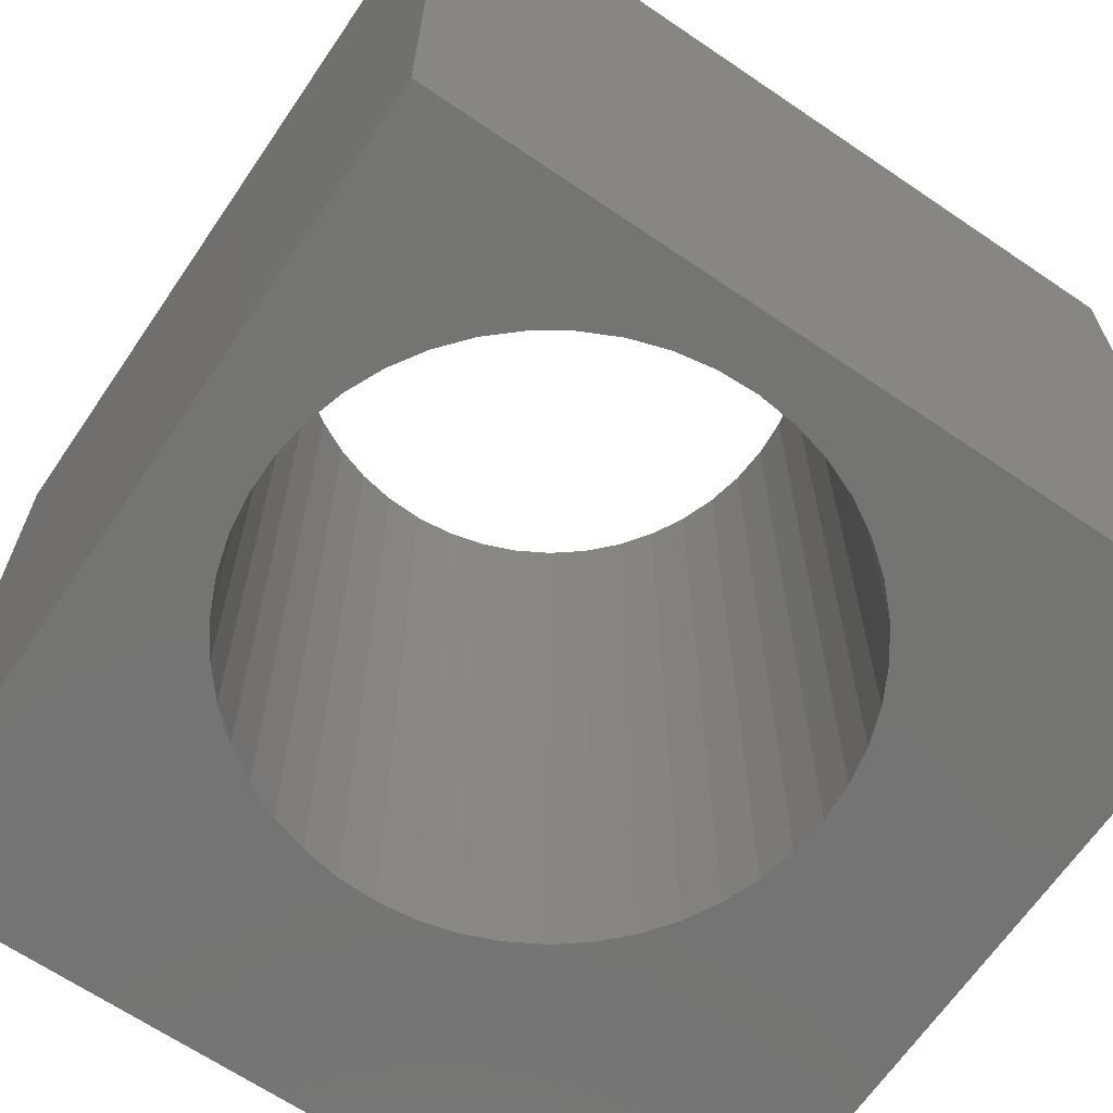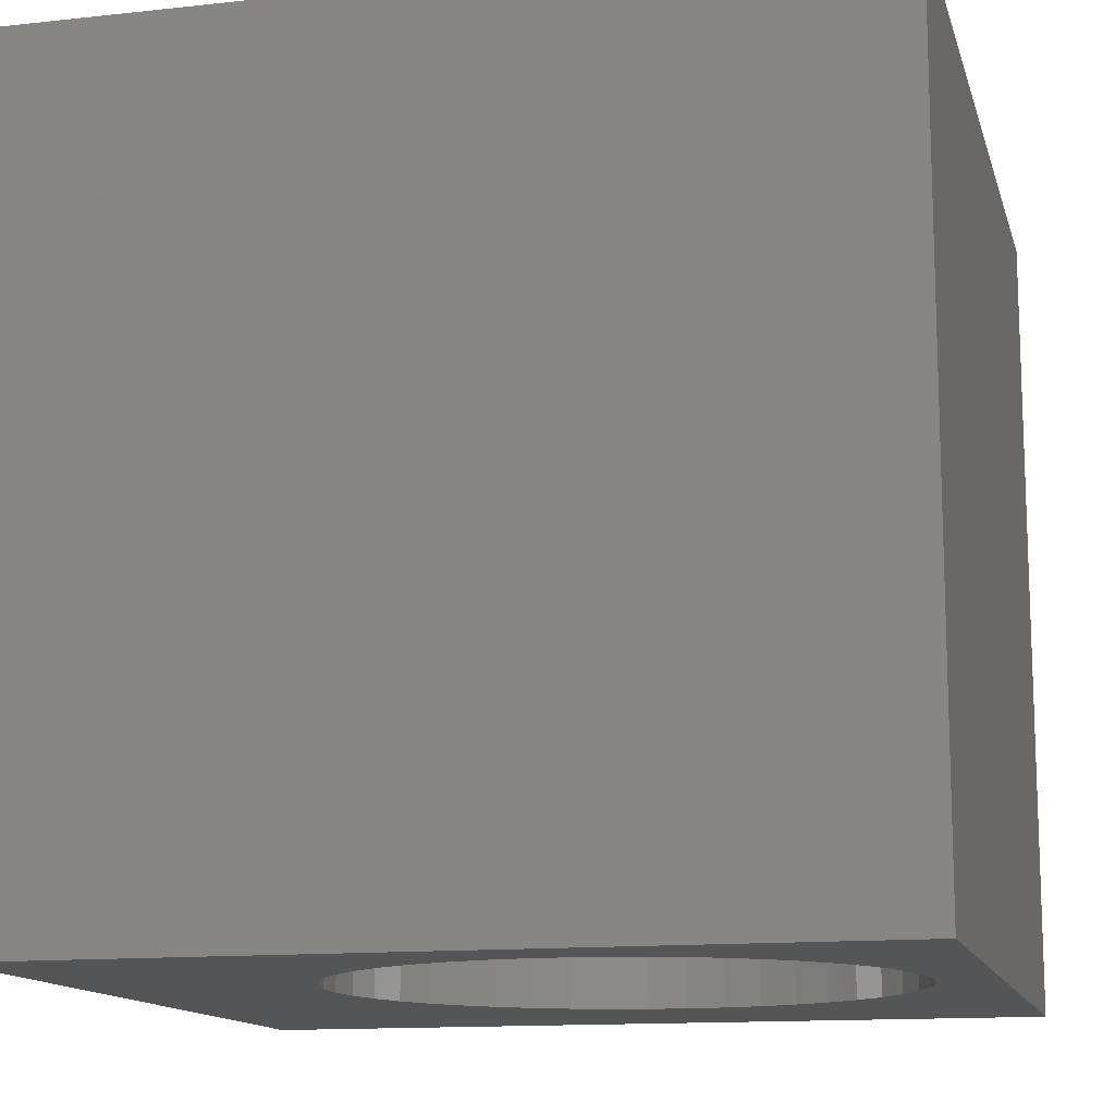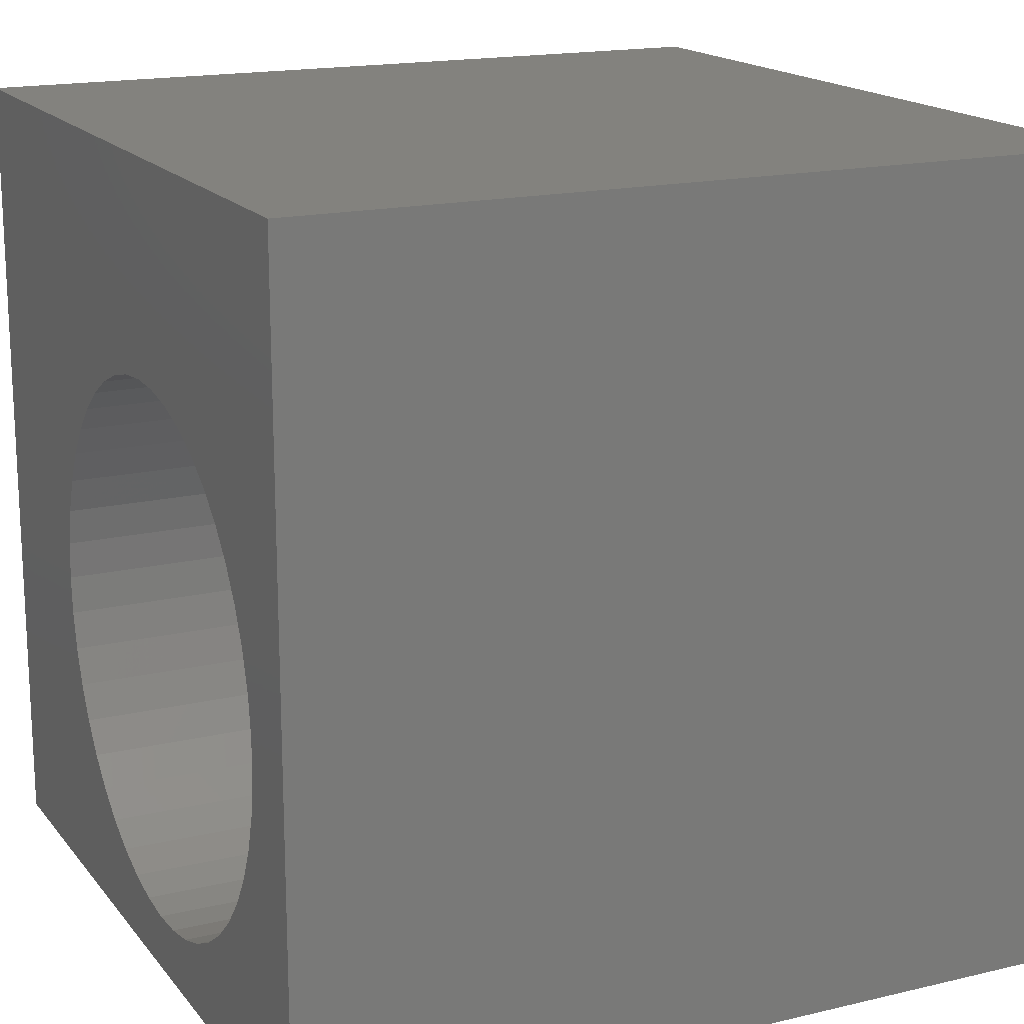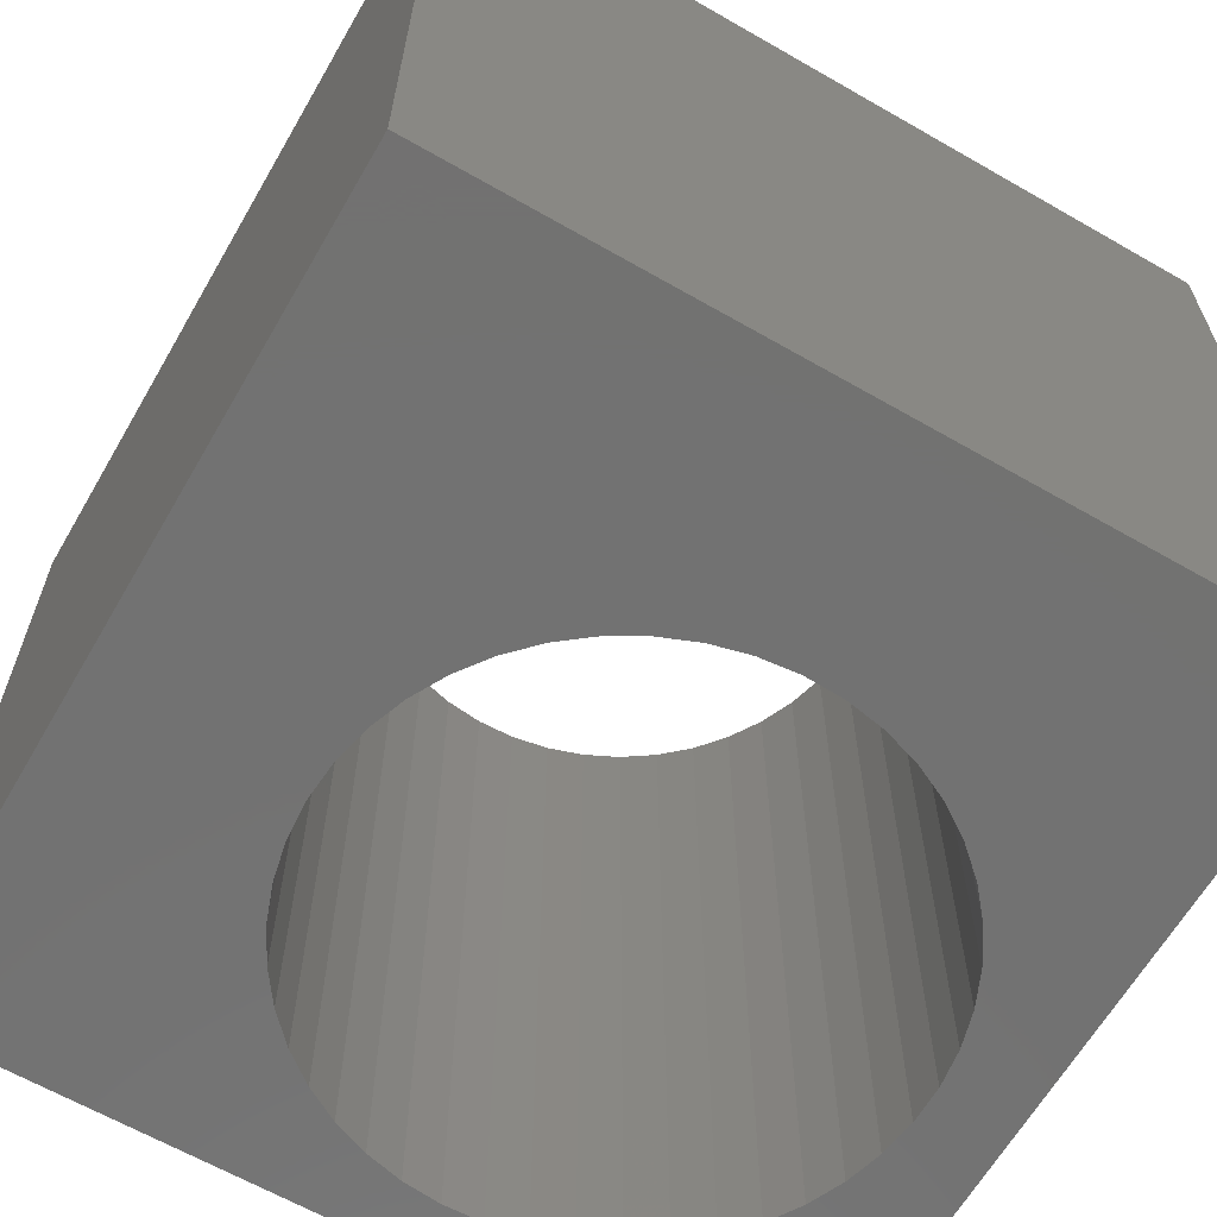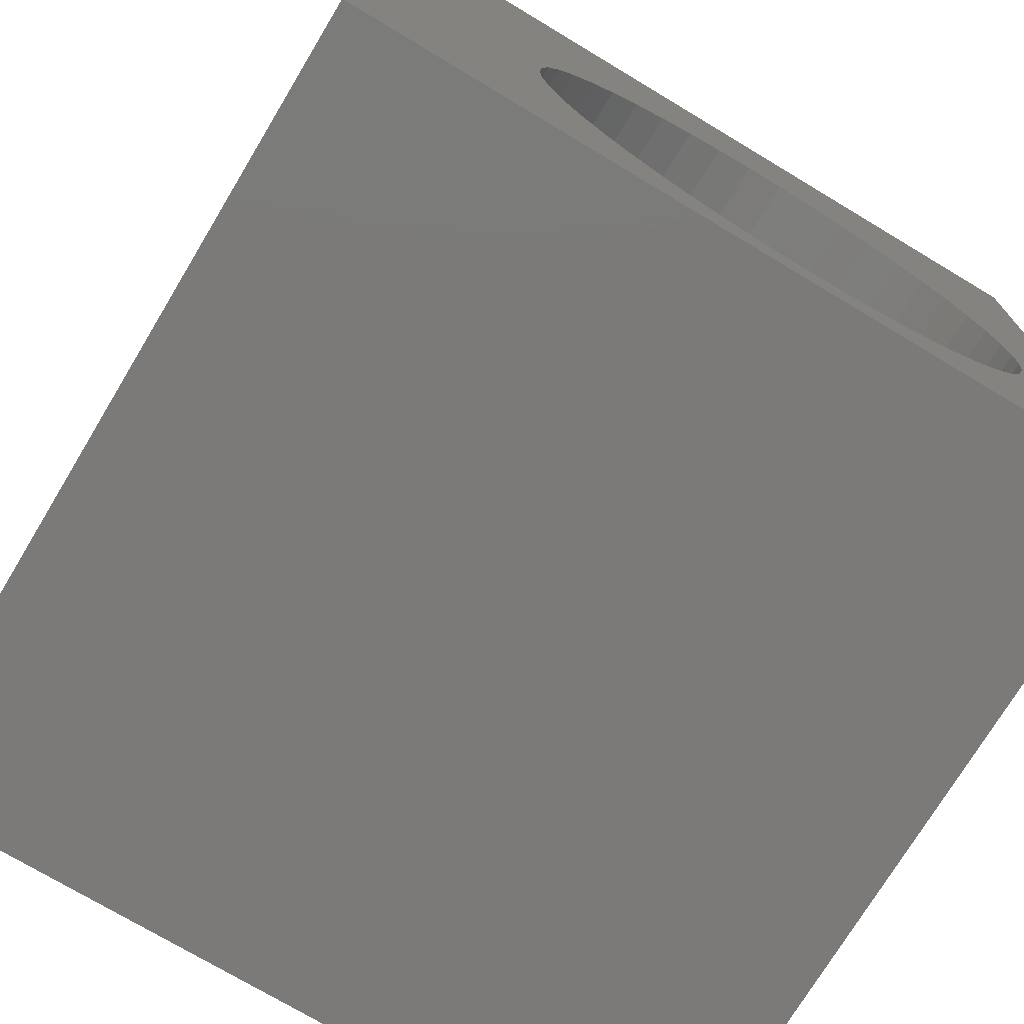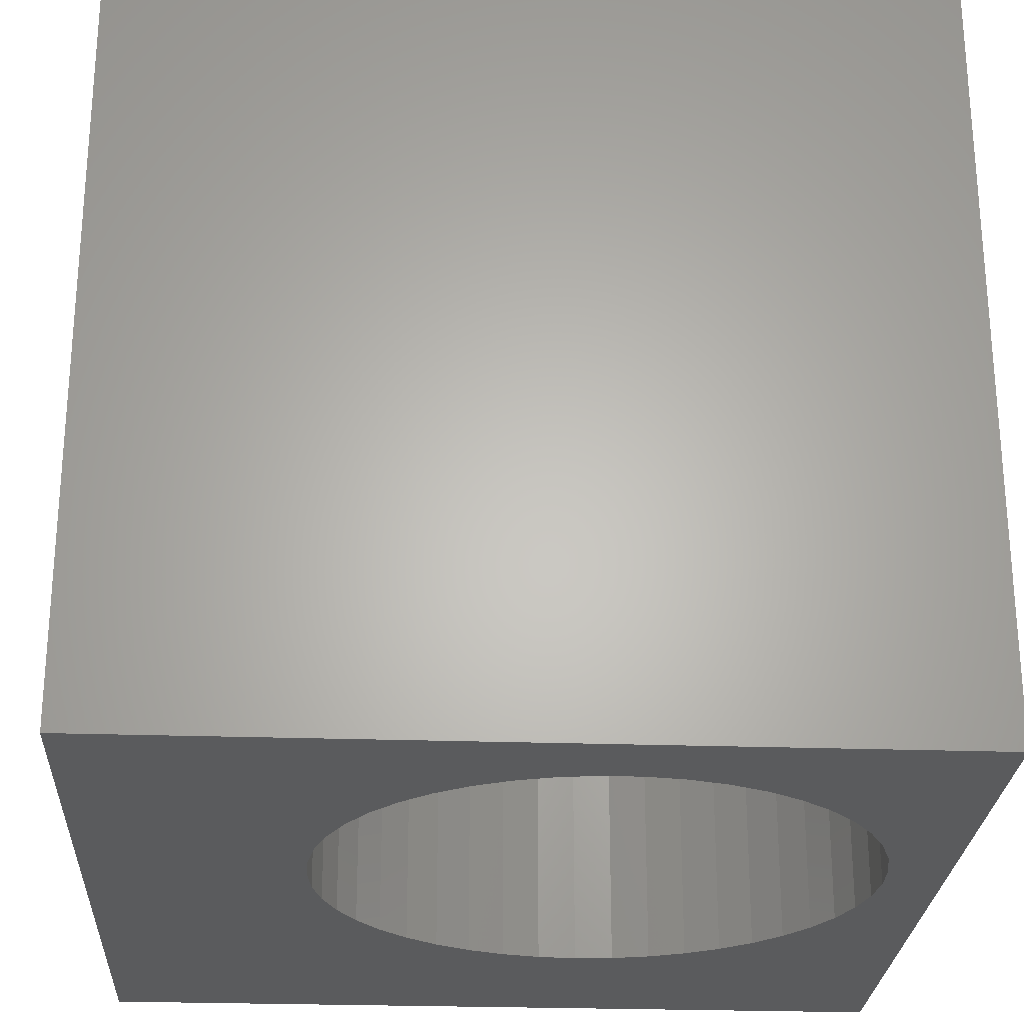
<metadata>
{"format":"stl","ext":"stl","renderer":"f3d","projection":"perspective","resolution":1024,"background":"white","views":[{"elev":-66.1,"azim":-34.3,"up":"+Z"},{"elev":-13.2,"azim":-76.0,"up":"+Z"},{"elev":17.0,"azim":-115.5,"up":"+Y"},{"elev":-64.0,"azim":149.9,"up":"+Z"},{"elev":-73.6,"azim":149.0,"up":"+Y"},{"elev":-25.8,"azim":-93.1,"up":"+Z"}]}
</metadata>
<code>
# stl→obj: 98 verts, 196 faces
v 0 10 10
v 0 10 0
v 0 0 10
v 0 0 0
v 3.466 0.8035 10
v 3.021 0.948 10
v 7.629 4.056 10
v 10 0 10
v 7.596 4.522 10
v 10 10 10
v 7.499 4.98 10
v 7.596 3.589 10
v 7.499 3.132 10
v 7.339 2.692 10
v 6.845 6.21 10
v 6.52 6.547 10
v 6.151 6.834 10
v 1.866 1.727 10
v 1.565 2.086 10
v 7.119 5.832 10
v 7.339 5.419 10
v 7.119 2.28 10
v 6.845 1.901 10
v 6.52 1.565 10
v 2.601 1.153 10
v 2.213 1.414 10
v 4.394 7.405 10
v 4.859 7.357 10
v 5.313 7.243 10
v 5.746 7.068 10
v 6.151 1.277 10
v 5.746 1.043 10
v 5.313 0.868 10
v 4.859 0.7549 10
v 4.394 0.706 10
v 3.927 0.7223 10
v 1.318 2.482 10
v 1.127 2.909 10
v 0.9984 3.359 10
v 1.127 5.202 10
v 1.318 5.629 10
v 1.565 6.026 10
v 1.866 6.384 10
v 0.9334 3.822 10
v 0.9334 4.29 10
v 0.9984 4.753 10
v 2.213 6.697 10
v 2.601 6.958 10
v 3.021 7.163 10
v 3.466 7.308 10
v 3.927 7.389 10
v 10 10 0
v 10 0 0
v 0.9984 3.359 0
v 1.127 2.909 0
v 1.318 2.482 0
v 1.565 2.086 0
v 1.866 1.727 0
v 6.151 6.834 0
v 5.746 7.068 0
v 2.213 1.414 0
v 2.601 1.153 0
v 3.021 0.948 0
v 6.52 6.547 0
v 7.119 2.28 0
v 7.339 2.692 0
v 7.499 3.132 0
v 7.499 4.98 0
v 7.339 5.419 0
v 4.394 7.405 0
v 4.859 7.357 0
v 5.313 7.243 0
v 3.466 0.8035 0
v 3.927 0.7223 0
v 4.394 0.706 0
v 4.859 0.7549 0
v 7.596 3.589 0
v 7.629 4.056 0
v 7.596 4.522 0
v 7.119 5.832 0
v 6.845 6.21 0
v 5.313 0.868 0
v 5.746 1.043 0
v 6.151 1.277 0
v 6.52 1.565 0
v 6.845 1.901 0
v 3.927 7.389 0
v 3.466 7.308 0
v 3.021 7.163 0
v 2.601 6.958 0
v 2.213 6.697 0
v 1.866 6.384 0
v 1.565 6.026 0
v 1.318 5.629 0
v 1.127 5.202 0
v 0.9984 4.753 0
v 0.9334 4.29 0
v 0.9334 3.822 0
f 1 2 3
f 3 2 4
f 5 6 3
f 7 8 9
f 9 8 10
f 9 10 11
f 7 12 8
f 8 12 13
f 8 13 14
f 15 10 16
f 16 10 17
f 3 18 19
f 15 20 10
f 10 20 21
f 10 21 11
f 14 22 8
f 8 22 23
f 8 23 24
f 6 25 3
f 3 25 26
f 3 26 18
f 1 27 10
f 10 27 28
f 28 29 10
f 10 29 30
f 10 30 17
f 24 31 8
f 8 31 32
f 8 32 33
f 33 34 8
f 8 34 35
f 8 35 3
f 3 35 36
f 3 36 5
f 19 37 3
f 3 37 38
f 3 38 39
f 40 41 1
f 1 41 42
f 1 42 43
f 39 44 3
f 3 44 45
f 3 45 1
f 1 45 46
f 1 46 40
f 43 47 1
f 1 47 48
f 1 48 49
f 49 50 1
f 1 50 51
f 1 51 27
f 52 10 53
f 53 10 8
f 4 54 55
f 55 56 4
f 4 56 57
f 4 57 58
f 59 60 52
f 58 61 4
f 4 61 62
f 4 62 63
f 59 52 64
f 65 66 53
f 53 66 67
f 52 68 69
f 70 2 71
f 71 2 52
f 71 52 72
f 72 52 60
f 63 73 4
f 4 73 74
f 4 74 53
f 53 74 75
f 53 75 76
f 67 77 53
f 53 77 78
f 53 78 52
f 52 78 79
f 52 79 68
f 69 80 52
f 52 80 81
f 52 81 64
f 76 82 53
f 53 82 83
f 53 83 84
f 84 85 53
f 53 85 86
f 53 86 65
f 70 87 2
f 2 87 88
f 2 88 89
f 89 90 2
f 2 90 91
f 2 91 92
f 92 93 2
f 2 93 94
f 2 94 95
f 95 96 2
f 2 96 97
f 2 97 4
f 4 97 98
f 4 98 54
f 10 52 1
f 1 52 2
f 53 8 4
f 4 8 3
f 77 7 78
f 78 7 9
f 78 9 79
f 79 9 11
f 79 11 68
f 68 11 21
f 68 21 69
f 69 21 20
f 69 20 80
f 80 20 15
f 80 15 81
f 81 15 16
f 81 16 64
f 64 16 17
f 64 17 59
f 59 17 30
f 59 30 60
f 60 30 29
f 60 29 72
f 72 29 28
f 72 28 71
f 71 28 27
f 71 27 70
f 70 27 51
f 70 51 87
f 87 51 50
f 87 50 88
f 88 50 49
f 88 49 89
f 89 49 48
f 89 48 90
f 90 48 47
f 90 47 91
f 91 47 43
f 91 43 92
f 92 43 42
f 92 42 93
f 93 42 41
f 93 41 94
f 94 41 40
f 94 40 95
f 95 40 46
f 95 46 96
f 96 46 45
f 96 45 97
f 97 45 44
f 97 44 98
f 98 44 39
f 98 39 54
f 54 39 38
f 54 38 55
f 55 38 37
f 55 37 56
f 56 37 19
f 56 19 57
f 57 19 18
f 57 18 58
f 58 18 26
f 58 26 61
f 61 26 25
f 61 25 62
f 62 25 6
f 62 6 63
f 63 6 5
f 63 5 73
f 73 5 36
f 73 36 74
f 74 36 35
f 74 35 75
f 75 35 34
f 75 34 76
f 76 34 33
f 76 33 82
f 82 33 32
f 82 32 83
f 83 32 31
f 83 31 84
f 84 31 24
f 84 24 85
f 85 24 23
f 85 23 86
f 86 23 22
f 86 22 65
f 65 22 14
f 65 14 66
f 66 14 13
f 66 13 67
f 67 13 12
f 67 12 77
f 77 12 7

</code>
